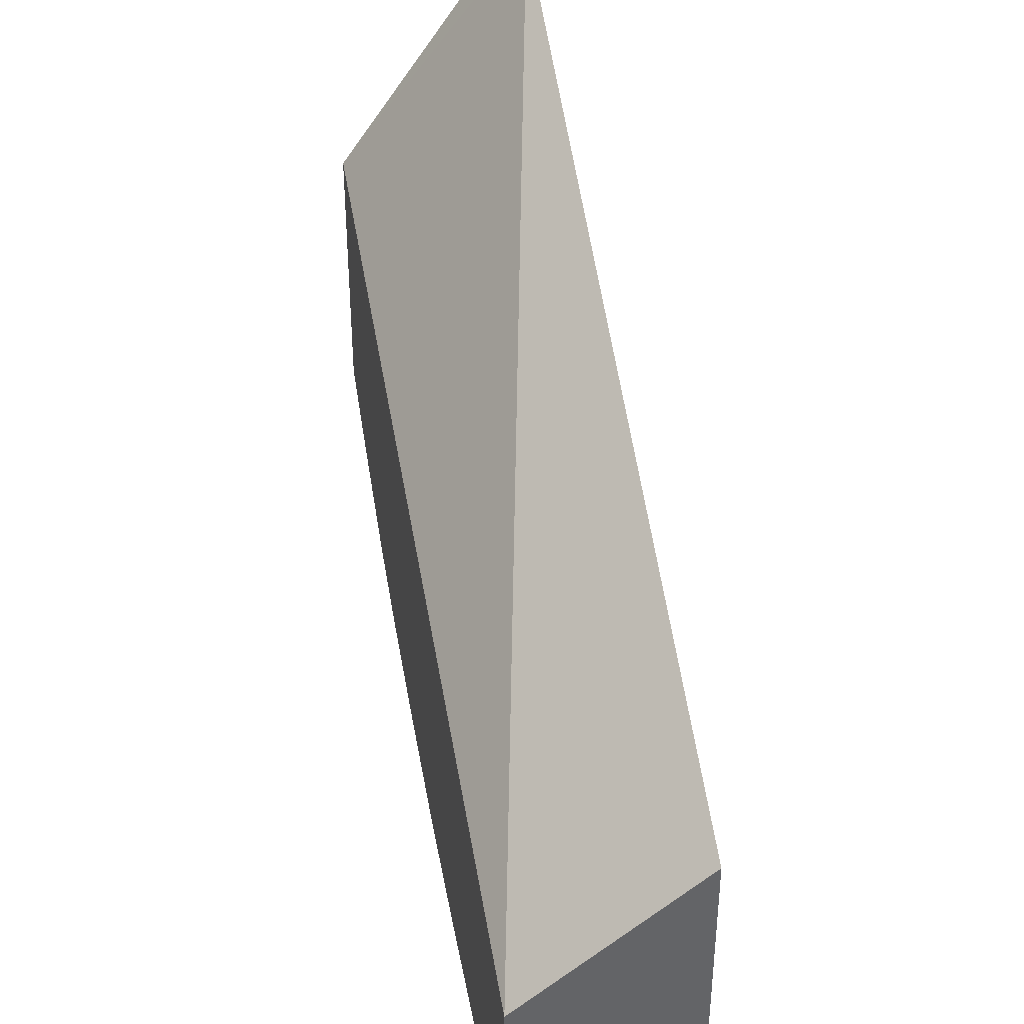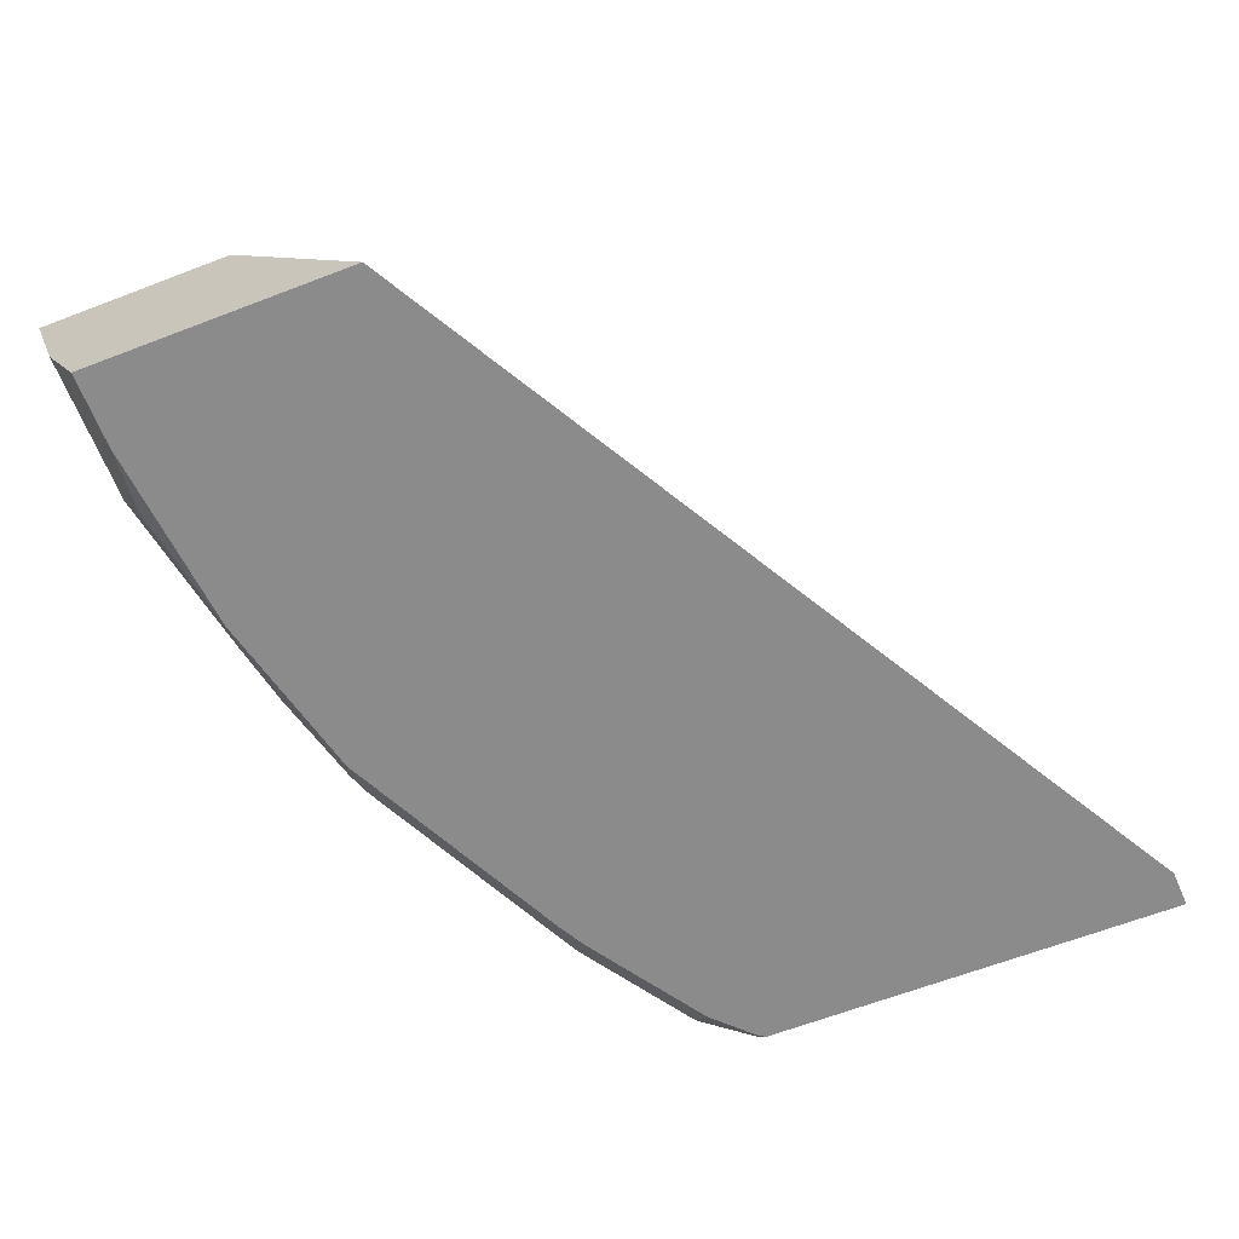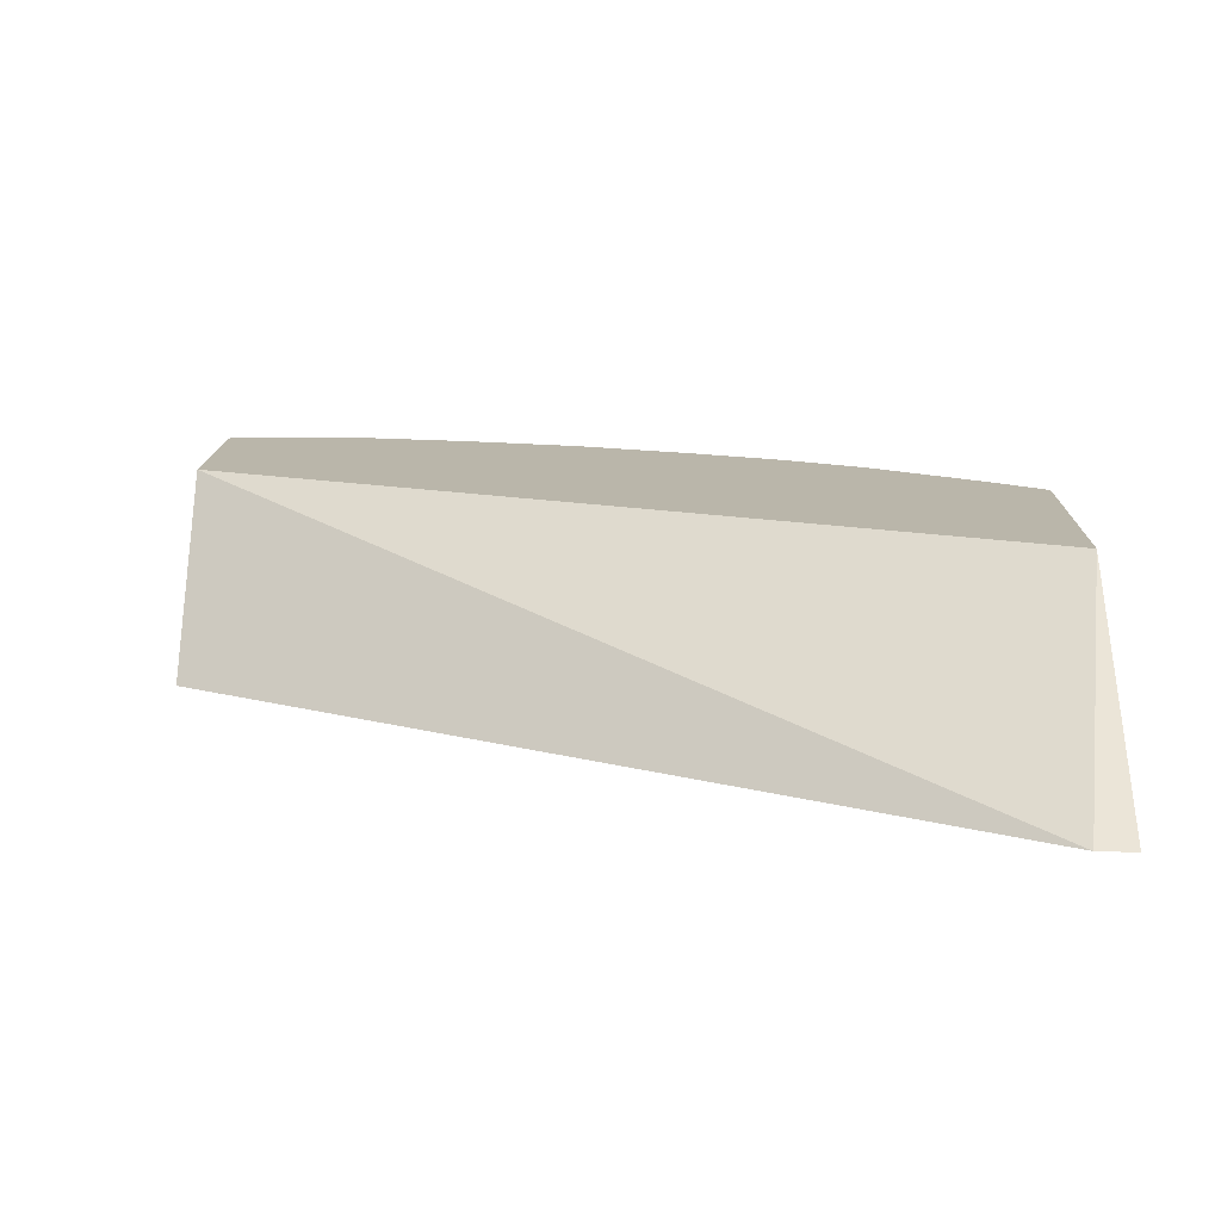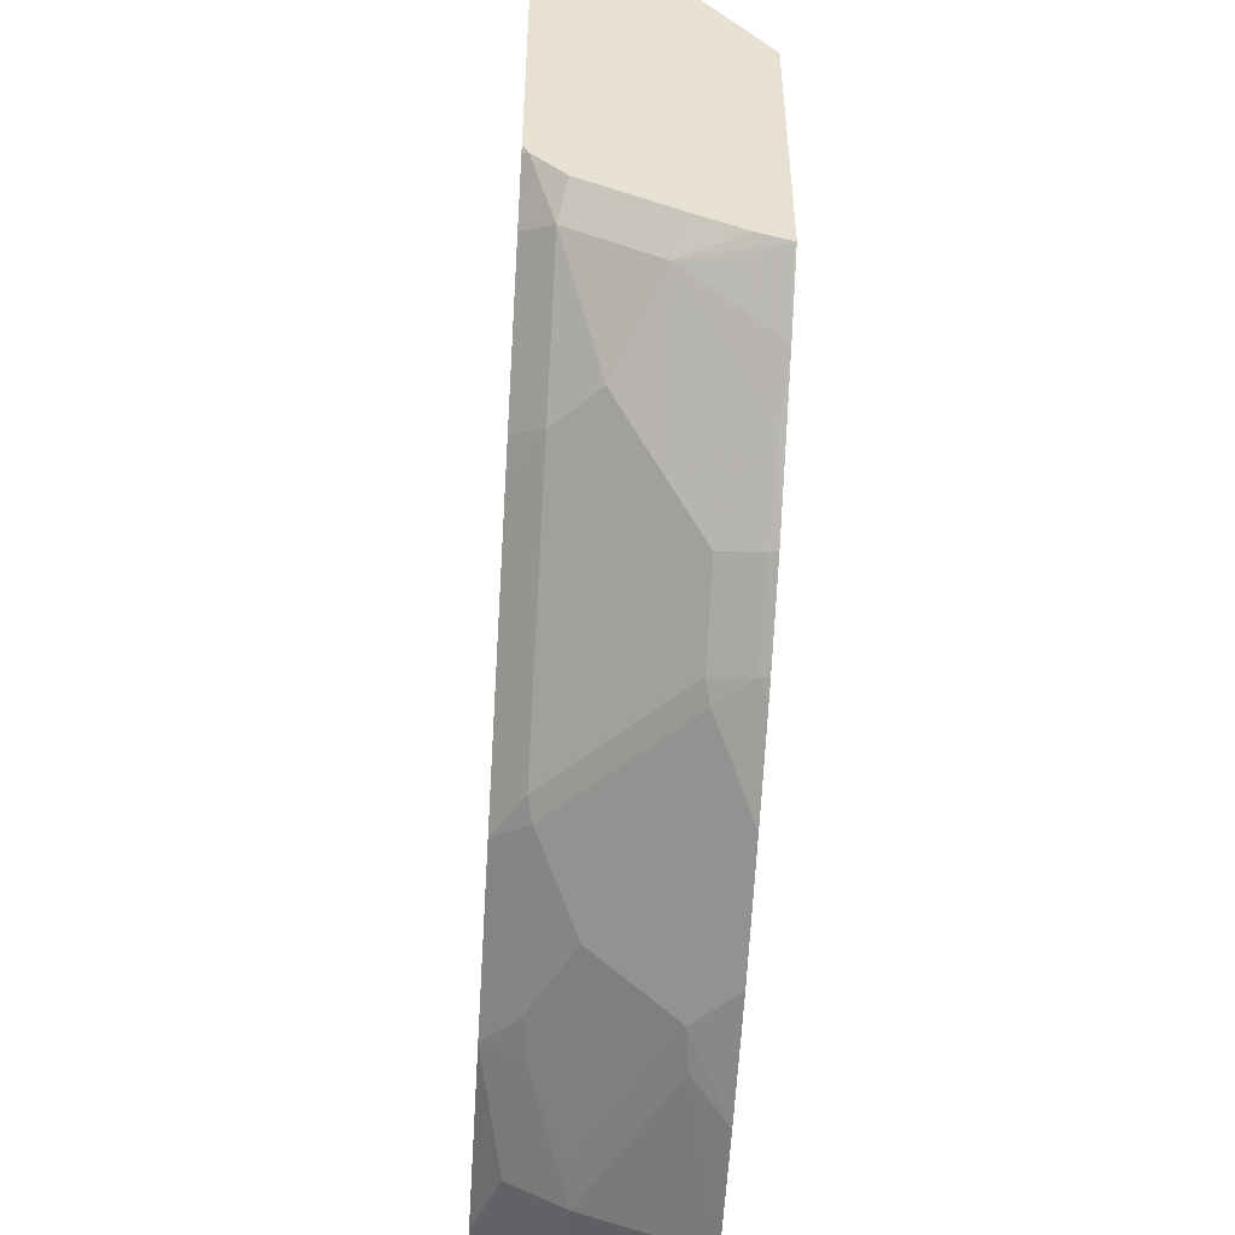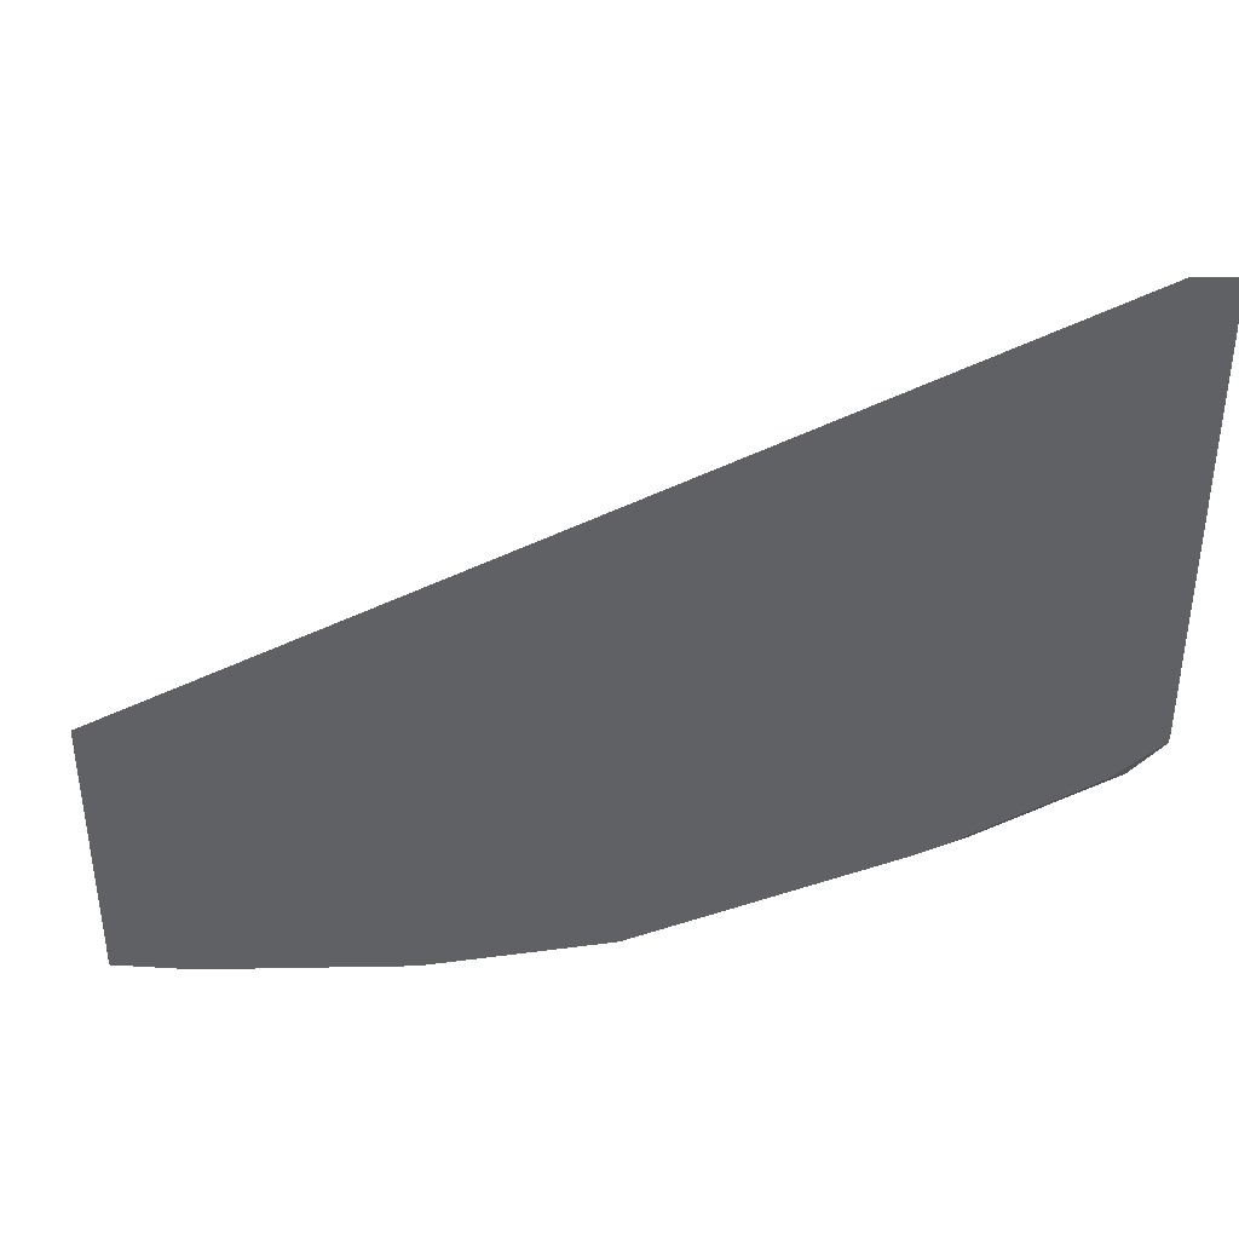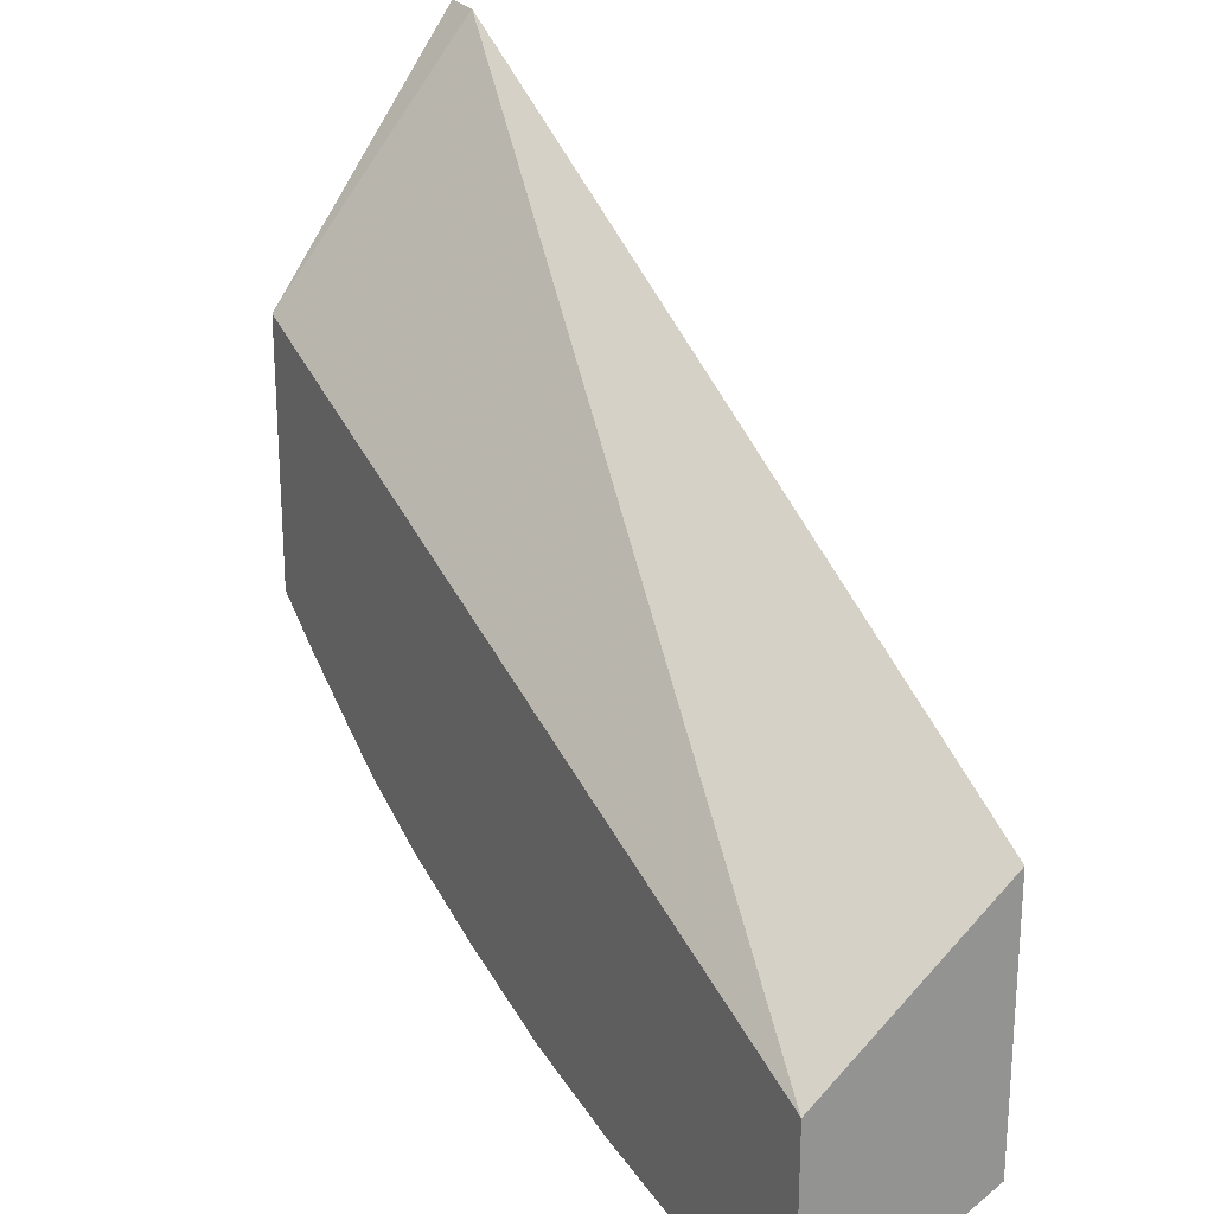
<metadata>
{"format":"obj","ext":"obj","renderer":"f3d","projection":"perspective","resolution":1024,"background":"white","views":[{"elev":39.2,"azim":-101.5,"up":"+Z"},{"elev":-63.8,"azim":-68.8,"up":"+Y"},{"elev":13.8,"azim":1.4,"up":"+Y"},{"elev":-51.4,"azim":86.4,"up":"+Z"},{"elev":40.2,"azim":4.2,"up":"+Z"},{"elev":23.5,"azim":-120.6,"up":"+Z"}]}
</metadata>
<code>
v 0.07576 -0.2295 -0.6615
v 0.07576 -0.284 -0.6437
v 0.004163 -0.2295 -0.6615
v 0.1325 -0.2295 -0.652
v 0.1515 -0.2461 -0.6437
v 0.09468 -0.2864 -0.639
v 0.1325 -0.3029 -0.6248
v 0.07576 -0.2966 -0.6374
v 0.004163 -0.2938 -0.6388
v 0.004163 -0.284 -0.6437
v 0.004163 -0.2295 -0.5675
v 0.1893 -0.2295 -0.639
v 0.1893 -0.2296 -0.639
v 0.1704 -0.2485 -0.639
v 0.1515 -0.3053 -0.62
v 0.1325 -0.3205 -0.616
v 0.07576 -0.3092 -0.6311
v 0.004163 -0.3092 -0.6311
v 0.004163 -0.3205 -0.4949
v 0.4011 -0.3205 -0.2686
v 0.419 -0.2295 -0.394
v 0.2461 -0.2295 -0.6201
v 0.265 -0.2674 -0.6011
v 0.2272 -0.3053 -0.6011
v 0.1893 -0.2864 -0.62
v 0.2148 -0.3205 -0.5954
v 0.0399 -0.3205 -0.6254
v 0.004163 -0.3191 -0.6262
v 0.004163 -0.3205 -0.6254
v 0.419 -0.3205 -0.2678
v 0.419 -0.2295 -0.5241
v 0.2886 -0.2295 -0.6035
v 0.284 -0.2485 -0.6011
v 0.2745 -0.2698 -0.5964
v 0.2367 -0.3077 -0.5964
v 0.2527 -0.3205 -0.5765
v 0.419 -0.3205 -0.471
v 0.419 -0.2302 -0.5241
v 0.3923 -0.2295 -0.5437
v 0.2977 -0.2295 -0.5998
v 0.2966 -0.2335 -0.5995
v 0.2934 -0.2509 -0.5964
v 0.3313 -0.2509 -0.5774
v 0.3502 -0.2698 -0.5585
v 0.3313 -0.2887 -0.5585
v 0.3124 -0.3077 -0.5585
v 0.3284 -0.3205 -0.5386
v 0.419 -0.3187 -0.4747
v 0.4174 -0.3205 -0.4742
v 0.419 -0.2436 -0.5194
v 0.4071 -0.2698 -0.5206
v 0.4102 -0.2525 -0.5238
v 0.3692 -0.2319 -0.5585
v 0.3724 -0.2295 -0.5569
v 0.3356 -0.2295 -0.5809
v 0.3345 -0.2335 -0.5806
v 0.3502 -0.3077 -0.5396
v 0.3692 -0.2887 -0.5396
v 0.3417 -0.3205 -0.531
v 0.419 -0.3181 -0.4758
v 0.3985 -0.3205 -0.4931
v 0.419 -0.2663 -0.5087
v 0.4071 -0.3077 -0.5017
v 0.419 -0.3042 -0.4897
f 36 46 47
f 27 29 28
f 31 38 39
f 32 40 41
f 32 41 33
f 33 41 42
f 33 42 34
f 34 43 35
f 35 44 45
f 35 45 46
f 37 49 48
f 26 46 36
f 34 42 43
f 35 43 44
f 22 32 33
f 24 35 26
f 23 35 24
f 23 34 35
f 23 33 34
f 22 33 23
f 21 38 31
f 21 50 38
f 21 62 50
f 21 64 62
f 21 60 64
f 21 48 60
f 38 50 51
f 21 37 48
f 26 35 46
f 38 51 52
f 47 57 59
f 39 53 54
f 21 30 37
f 60 63 64
f 60 61 63
f 59 63 61
f 57 63 59
f 57 58 63
f 53 55 54
f 53 56 55
f 51 63 58
f 51 64 63
f 51 62 64
f 50 62 51
f 49 61 60
f 38 52 39
f 48 49 60
f 45 57 46
f 44 58 57
f 44 51 58
f 44 53 51
f 44 57 45
f 43 53 44
f 43 56 53
f 41 43 42
f 41 56 43
f 41 55 56
f 40 55 41
f 39 51 53
f 39 52 51
f 46 57 47
f 20 30 21
f 4 14 5
f 17 27 28
f 3 19 11
f 3 29 19
f 3 28 29
f 3 18 28
f 3 9 18
f 3 10 9
f 2 14 6
f 2 5 14
f 2 9 10
f 2 8 9
f 2 7 8
f 2 6 7
f 1 5 2
f 1 4 5
f 1 12 4
f 1 32 22
f 1 40 32
f 1 55 40
f 1 54 55
f 1 39 54
f 1 31 39
f 1 21 31
f 1 11 21
f 1 3 11
f 1 10 3
f 1 2 10
f 17 28 18
f 4 12 13
f 4 13 14
f 1 22 12
f 16 49 37
f 16 29 27
f 16 19 29
f 16 20 19
f 16 30 20
f 16 37 30
f 16 61 49
f 16 59 61
f 16 47 59
f 16 36 47
f 16 26 36
f 16 27 17
f 16 24 26
f 15 24 16
f 6 14 15
f 15 25 24
f 14 24 25
f 14 23 24
f 14 22 23
f 13 22 14
f 12 22 13
f 11 20 21
f 11 19 20
f 9 17 18
f 8 16 17
f 8 17 9
f 7 16 8
f 7 15 16
f 6 15 7
f 14 25 15

</code>
